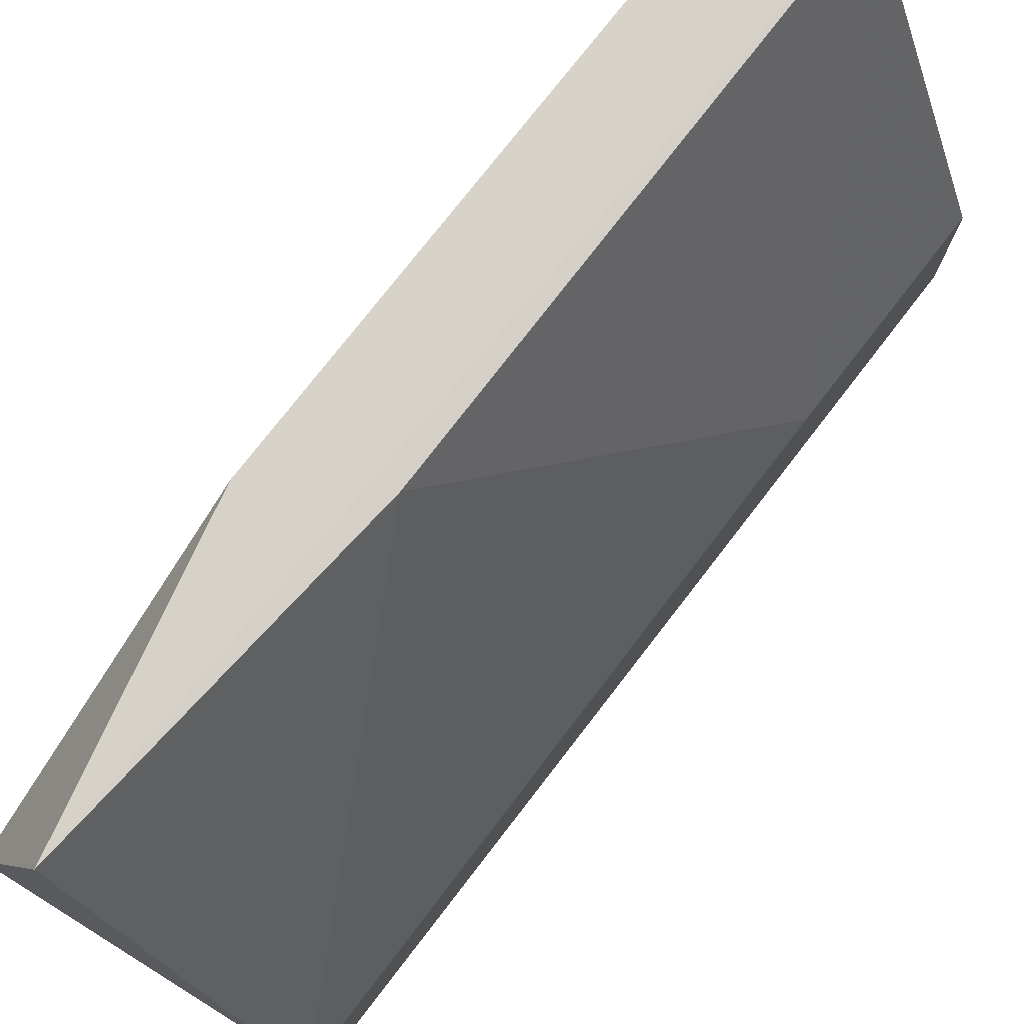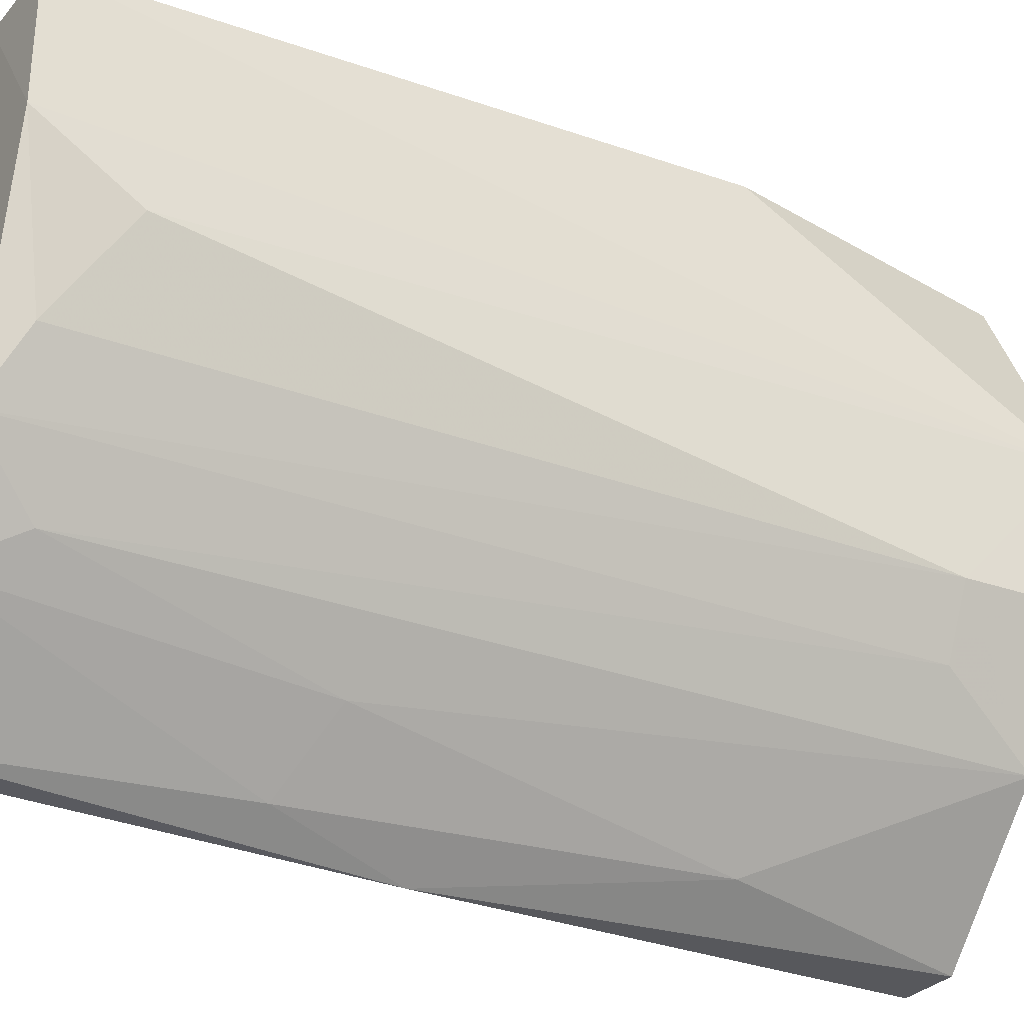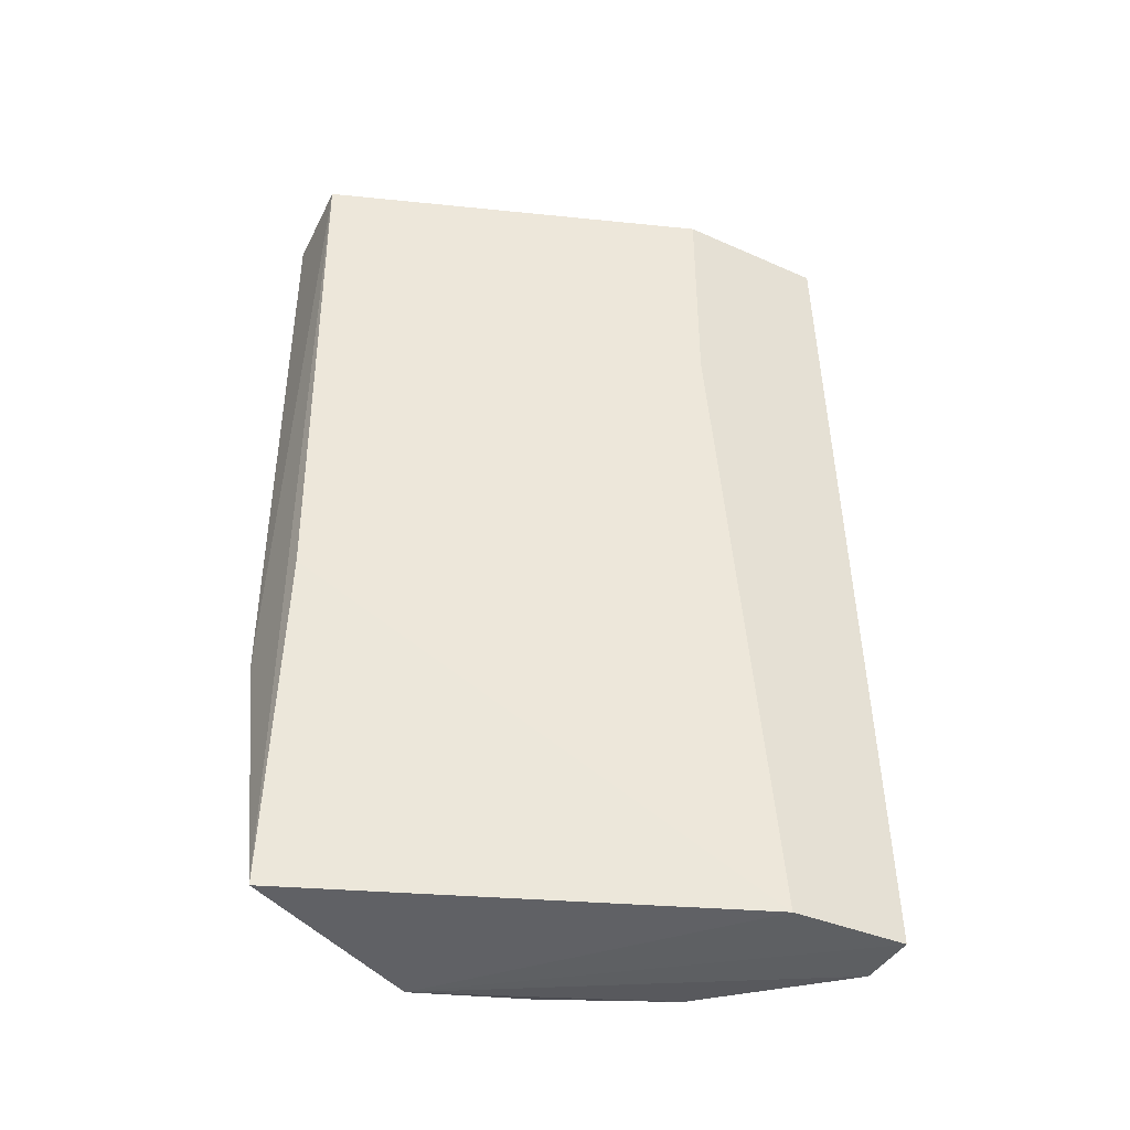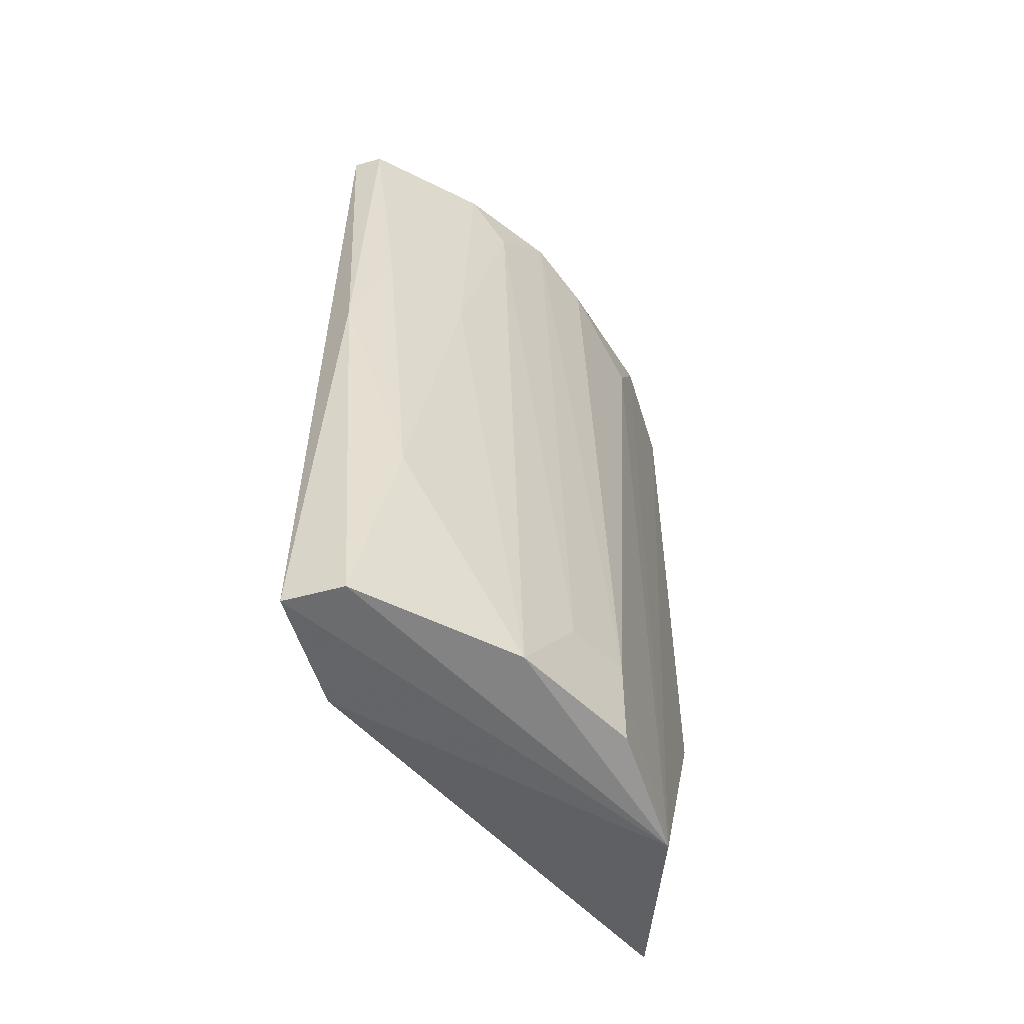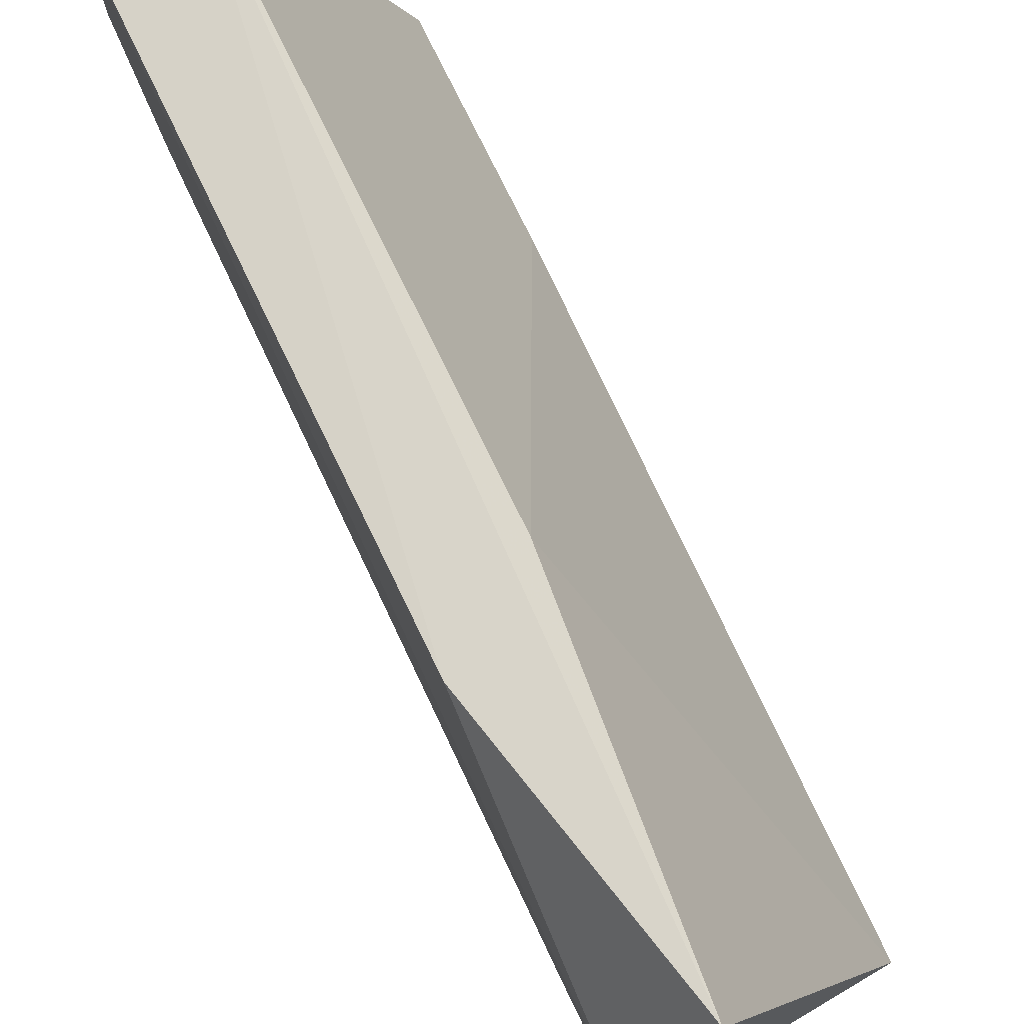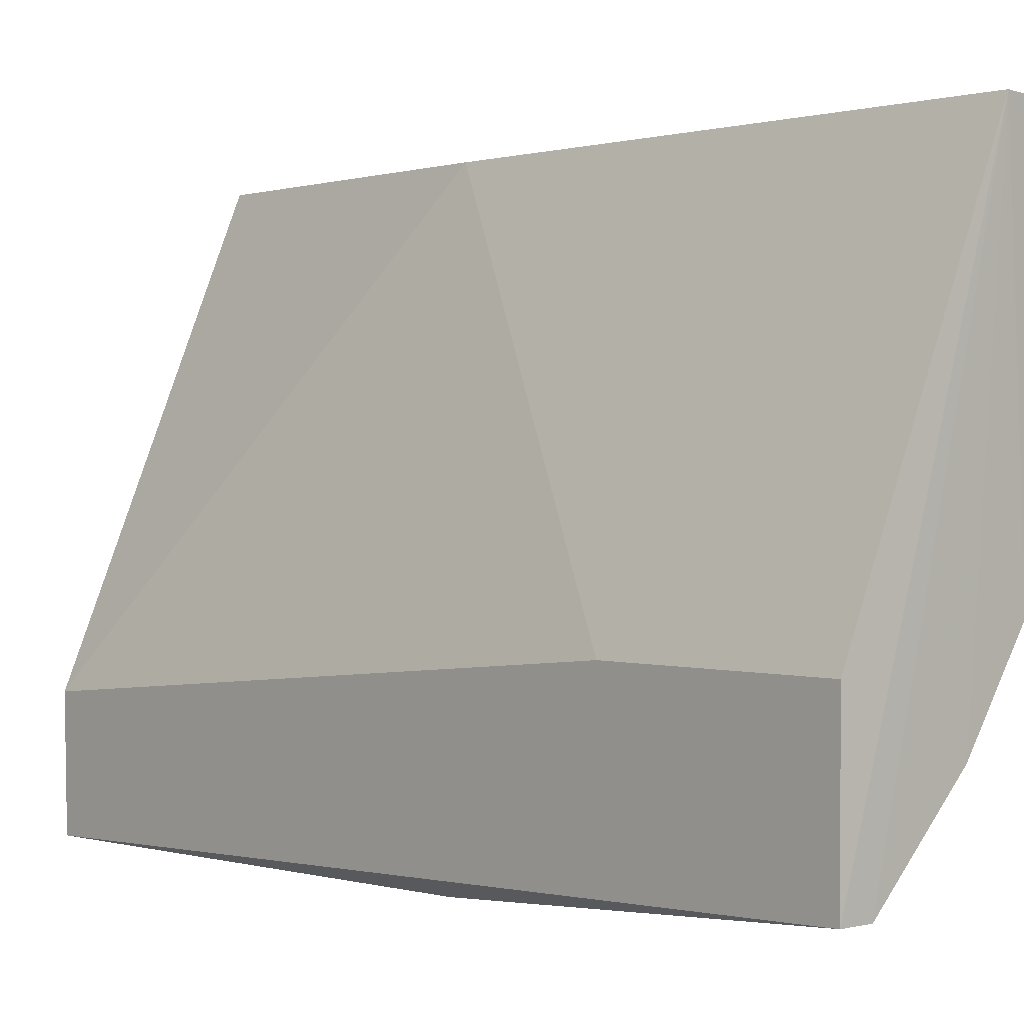
<metadata>
{"format":"obj","ext":"obj","renderer":"f3d","projection":"perspective","resolution":1024,"background":"white","views":[{"elev":76.9,"azim":37.8,"up":"+Z"},{"elev":-29.9,"azim":-117.1,"up":"+Z"},{"elev":-40.0,"azim":61.3,"up":"+Y"},{"elev":-52.1,"azim":-163.3,"up":"+Y"},{"elev":75.4,"azim":-25.9,"up":"+Z"},{"elev":1.1,"azim":137.7,"up":"+Z"}]}
</metadata>
<code>
v -0.2656 -0.1246 -0.1079
v -0.2454 0.1333 0.01629
v -0.1941 0.1308 -0.1079
v -0.1941 -0.1553 -0.1283
v -0.2554 -0.1553 0.01467
v -0.2759 0.1308 -0.02621
v -0.2044 0.1308 -0.159
v -0.2146 -0.1553 -0.1692
v -0.278 -0.1628 -0.04503
v -0.2762 -0.0637 0.01535
v -0.2554 0.1308 -0.09769
v -0.2452 -0.04288 0.01467
v -0.1943 -0.1546 -0.1688
v -0.2759 0.1308 0.01467
v -0.2554 -0.1553 -0.1283
v -0.2759 -0.1246 -0.08747
v -0.1941 0.1308 -0.159
v -0.235 0.02861 -0.1386
v -0.1941 0.05927 -0.1079
v -0.2759 0.1001 -0.04664
v -0.2248 -0.08377 -0.159
v -0.2044 -0.002054 -0.1692
v -0.2452 0.1104 -0.1181
v -0.2656 0.1206 -0.07728
v -0.2759 -0.1553 -0.08747
v -0.235 0.1308 -0.1283
v -0.2146 0.03883 -0.159
f 18 26 27
f 4 5 9
f 5 2 10
f 9 5 10
f 6 2 11
f 5 4 12
f 2 5 12
f 4 9 13
f 9 8 13
f 2 6 14
f 6 9 14
f 10 2 14
f 9 10 14
f 8 9 15
f 11 1 16
f 1 15 16
f 2 3 17
f 3 4 17
f 7 2 17
f 4 13 17
f 3 2 19
f 4 3 19
f 2 12 19
f 12 4 19
f 9 6 20
f 16 9 20
f 8 15 21
f 15 18 21
f 13 8 22
f 7 17 22
f 17 13 22
f 8 21 22
f 1 11 23
f 15 1 23
f 18 15 23
f 6 11 24
f 11 16 24
f 20 6 24
f 16 20 24
f 15 9 25
f 9 16 25
f 16 15 25
f 2 7 26
f 11 2 26
f 23 11 26
f 18 23 26
f 21 18 27
f 7 22 27
f 22 21 27
f 26 7 27

</code>
